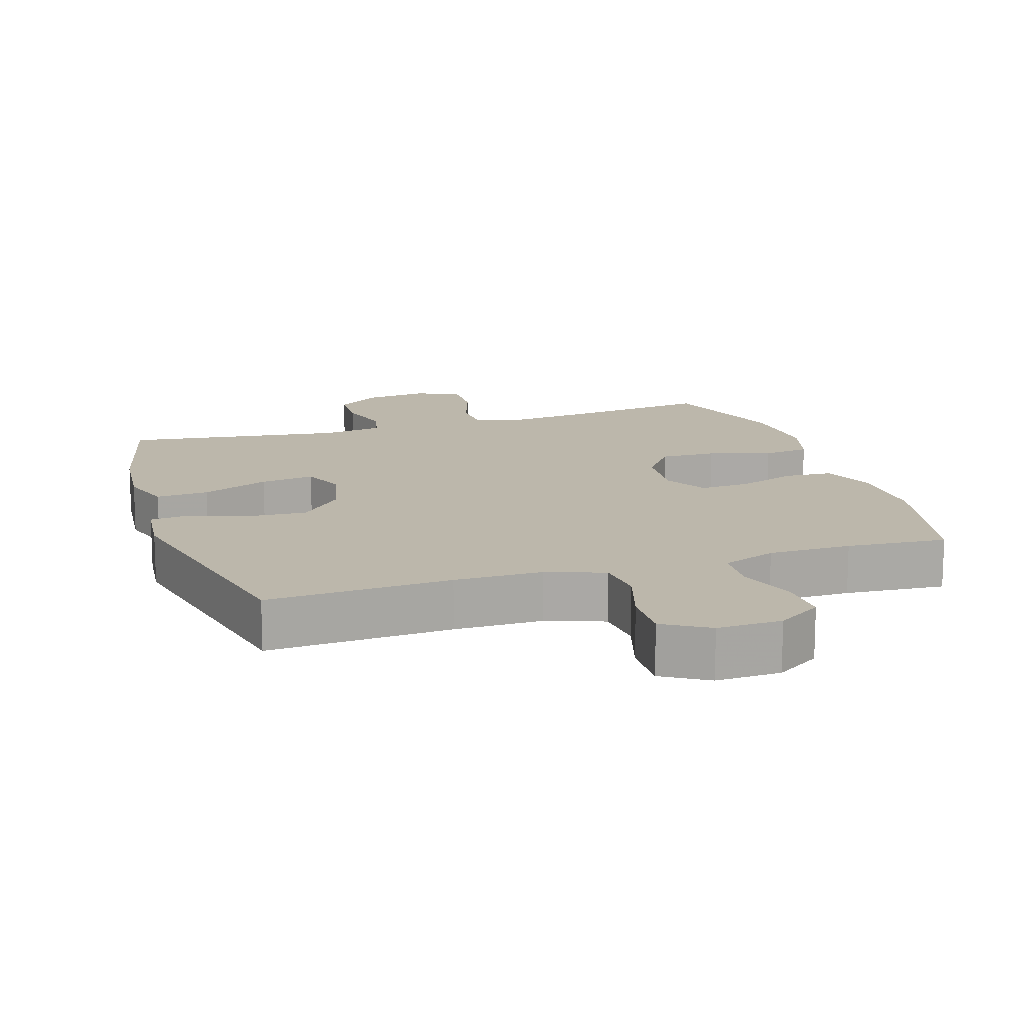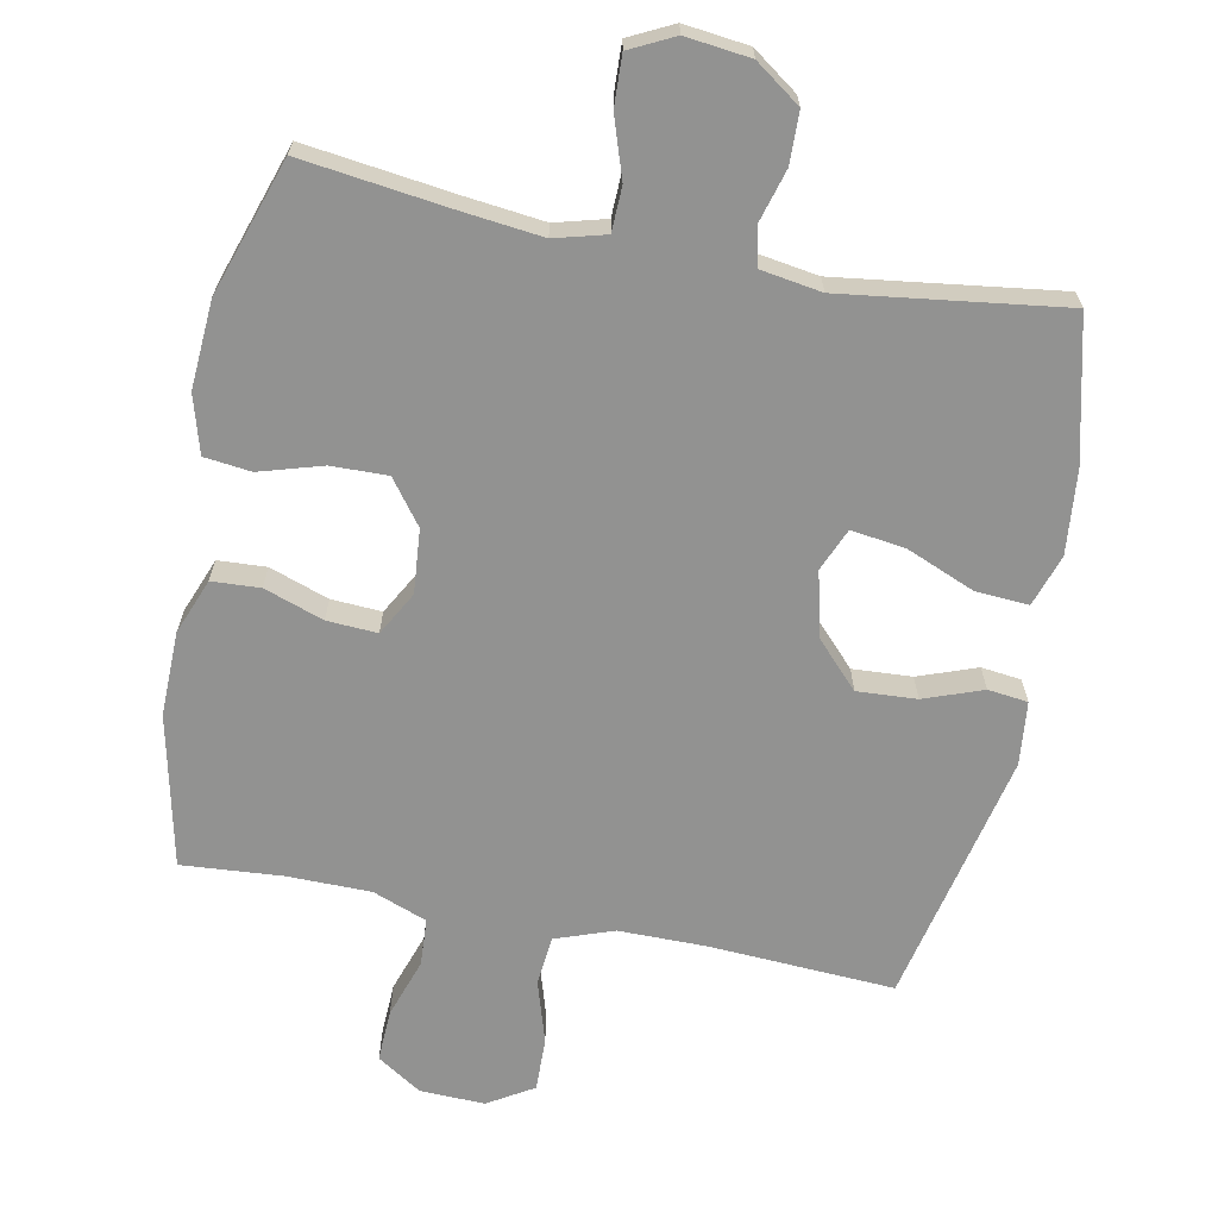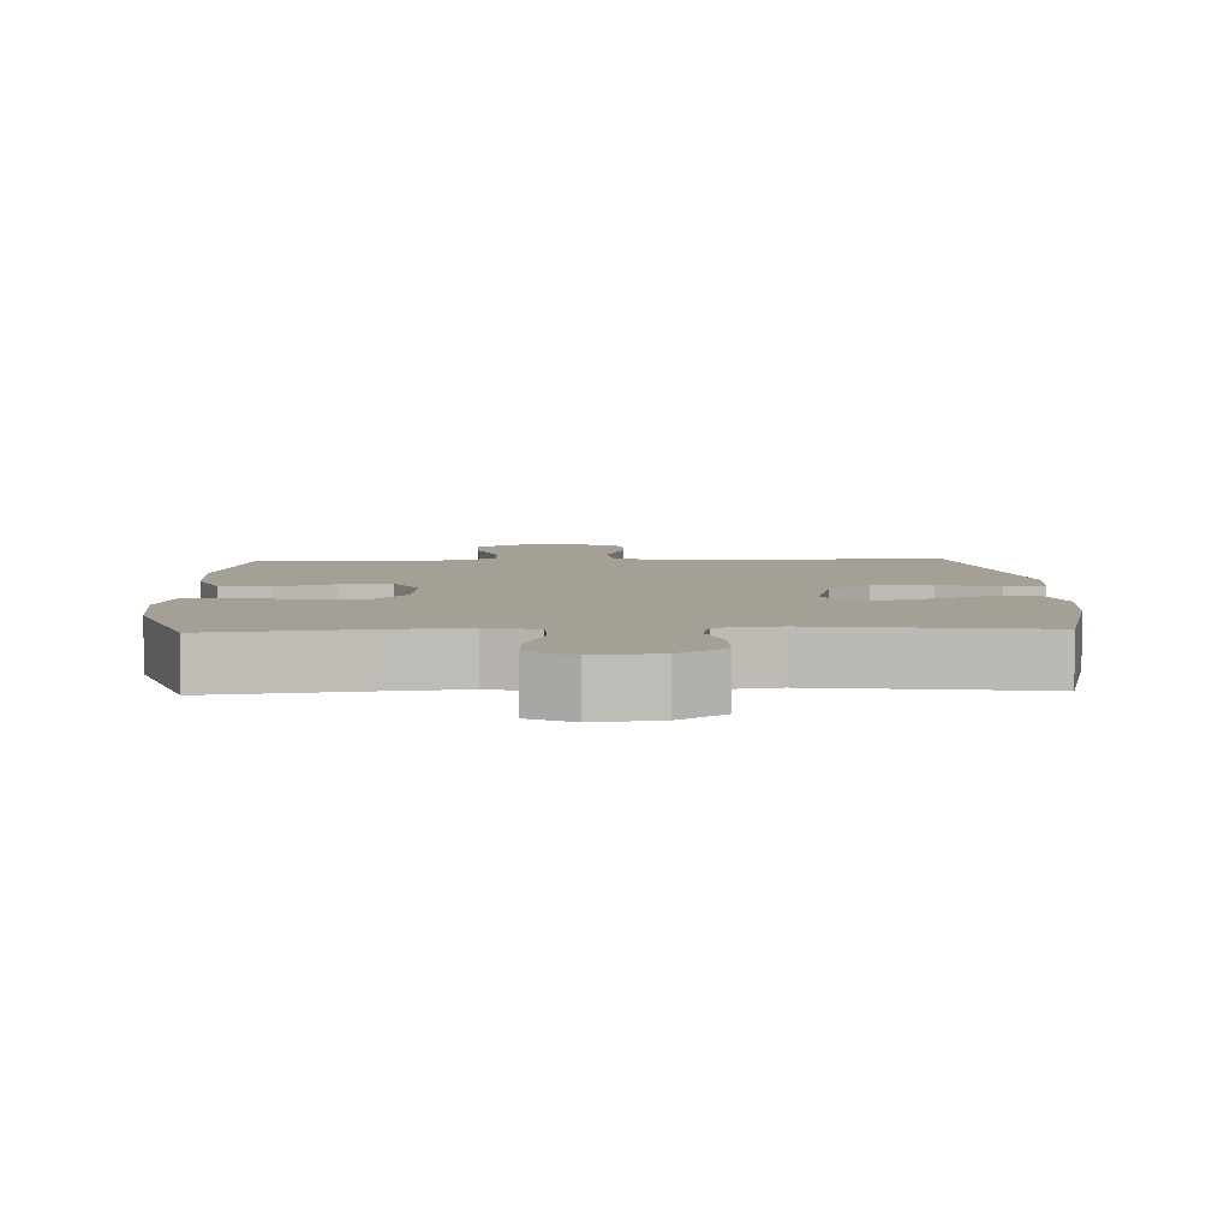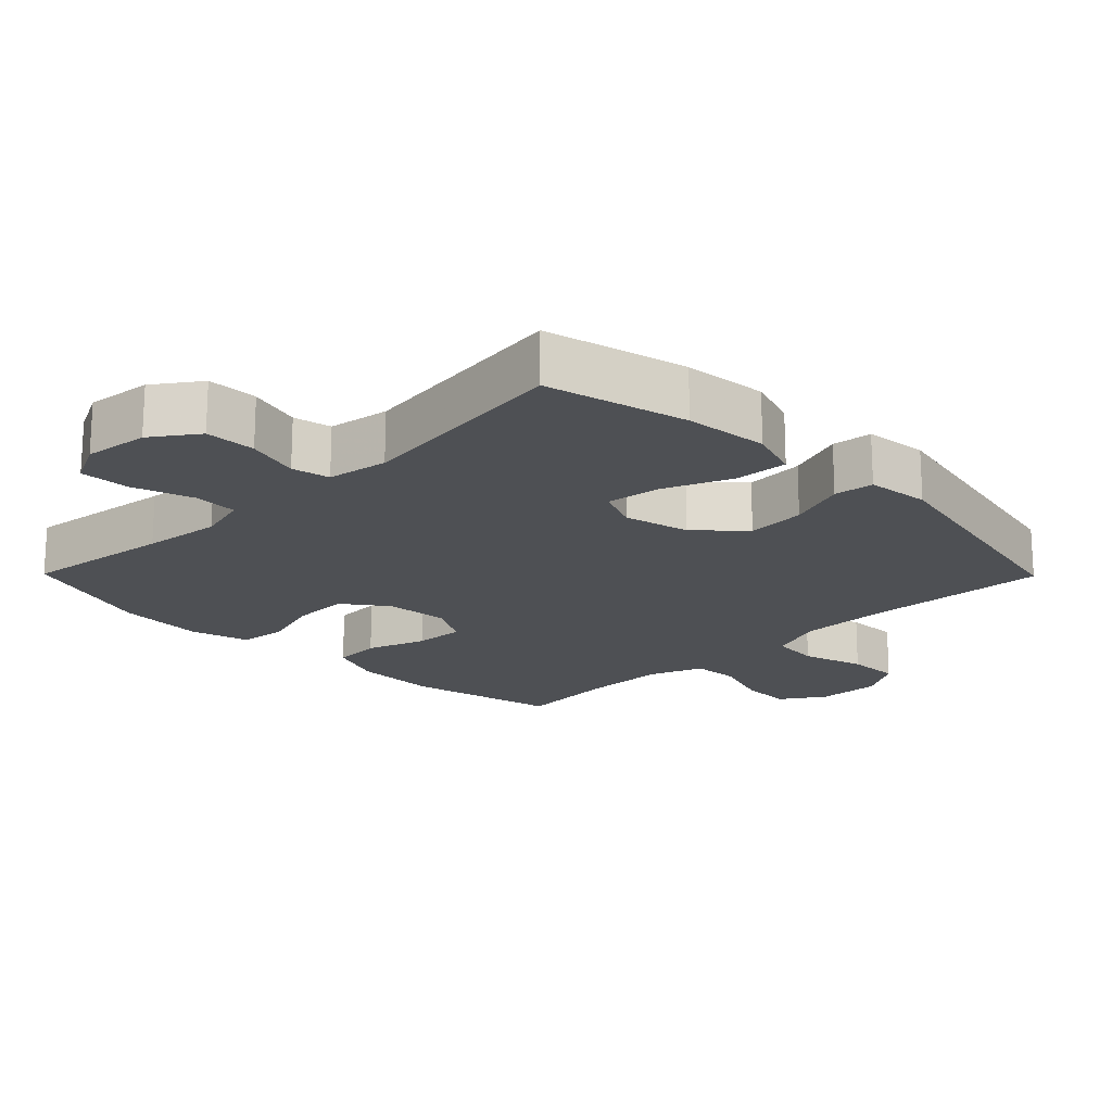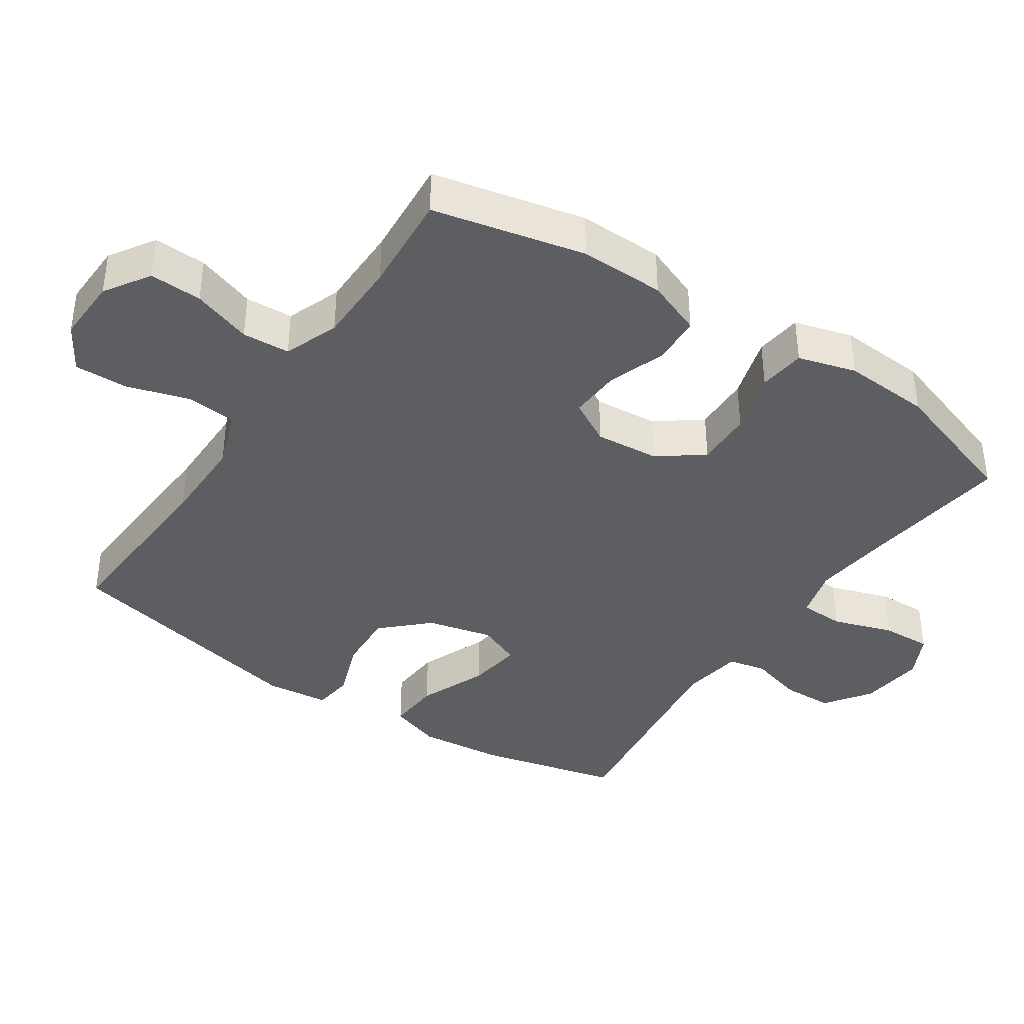
<metadata>
{"format":"obj","ext":"obj","renderer":"f3d","projection":"perspective","resolution":1024,"background":"white","views":[{"elev":14.5,"azim":-17.7,"up":"+Y"},{"elev":-66.3,"azim":168.8,"up":"+Y"},{"elev":5.7,"azim":177.8,"up":"+Y"},{"elev":-18.7,"azim":-135.4,"up":"+Y"},{"elev":-39.2,"azim":56.1,"up":"+Y"}]}
</metadata>
<code>
v 0.5 0.07 0.5
v 0.549 0.07 0.28
v 0.547 0.07 0.157
v 0.516 0.07 0.077
v 0.446 0.07 0.073
v 0.36 0.07 0.103
v 0.287 0.07 0.107
v 0.252 0.07 0.044
v 0.26 0.07 -0.049
v 0.308 0.07 -0.113
v 0.39 0.07 -0.111
v 0.481 0.07 -0.084
v 0.549 0.07 -0.092
v 0.573 0.07 -0.176
v 0.565 0.07 -0.303
v 0.5 0.07 -0.5
v 0.283 0.07 -0.472
v 0.169 0.07 -0.459
v 0.095 0.07 -0.479
v 0.093 0.07 -0.544
v 0.122 0.07 -0.631
v 0.125 0.07 -0.704
v 0.061 0.07 -0.736
v -0.033 0.07 -0.725
v -0.099 0.07 -0.678
v -0.101 0.07 -0.604
v -0.079 0.07 -0.526
v -0.091 0.07 -0.471
v -0.18 0.07 -0.457
v -0.5 0.07 -0.5
v -0.55 0.07 -0.294
v -0.562 0.07 -0.172
v -0.537 0.07 -0.097
v -0.46 0.07 -0.102
v -0.361 0.07 -0.143
v -0.282 0.07 -0.154
v -0.256 0.07 -0.092
v -0.279 0.07 0.003
v -0.341 0.07 0.068
v -0.427 0.07 0.063
v -0.512 0.07 0.032
v -0.57 0.07 0.039
v -0.58 0.07 0.131
v -0.5 0.07 0.5
v -0.232 0.07 0.485
v -0.104 0.07 0.485
v -0.02 0.07 0.515
v -0.013 0.07 0.587
v -0.041 0.07 0.678
v -0.043 0.07 0.756
v 0.023 0.07 0.796
v 0.117 0.07 0.793
v 0.182 0.07 0.751
v 0.179 0.07 0.675
v 0.15 0.07 0.589
v 0.154 0.07 0.52
v 0.233 0.07 0.49
v 0.354 0.07 0.489
v 0.5 0 0.5
v 0.549 0 0.28
v 0.547 0 0.157
v 0.516 0 0.077
v 0.446 0 0.073
v 0.36 0 0.103
v 0.287 0 0.107
v 0.252 0 0.044
v 0.26 0 -0.049
v 0.308 0 -0.113
v 0.39 0 -0.111
v 0.481 0 -0.084
v 0.549 0 -0.092
v 0.573 0 -0.176
v 0.565 0 -0.303
v 0.5 0 -0.5
v 0.283 0 -0.472
v 0.169 0 -0.459
v 0.095 0 -0.479
v 0.093 0 -0.544
v 0.122 0 -0.631
v 0.125 0 -0.704
v 0.061 0 -0.736
v -0.033 0 -0.725
v -0.099 0 -0.678
v -0.101 0 -0.604
v -0.079 0 -0.526
v -0.091 0 -0.471
v -0.18 0 -0.457
v -0.5 0 -0.5
v -0.55 0 -0.294
v -0.562 0 -0.172
v -0.537 0 -0.097
v -0.46 0 -0.102
v -0.361 0 -0.143
v -0.282 0 -0.154
v -0.256 0 -0.092
v -0.279 0 0.003
v -0.341 0 0.068
v -0.427 0 0.063
v -0.512 0 0.032
v -0.57 0 0.039
v -0.58 0 0.131
v -0.5 0 0.5
v -0.232 0 0.485
v -0.104 0 0.485
v -0.02 0 0.515
v -0.013 0 0.587
v -0.041 0 0.678
v -0.043 0 0.756
v 0.023 0 0.796
v 0.117 0 0.793
v 0.182 0 0.751
v 0.179 0 0.675
v 0.15 0 0.589
v 0.154 0 0.52
v 0.233 0 0.49
v 0.354 0 0.489
f 52 53 54 55
f 52 55 56
f 51 52 56
f 48 49 50 51
f 47 48 51 56
f 46 47 56 57
f 42 43 44 45
f 40 41 42 45
f 39 40 45 46
f 38 39 46 57
f 32 33 34 35
f 32 35 36
f 29 30 31 32
f 28 29 32 36
f 24 25 26 27
f 24 27 28
f 23 24 28
f 20 21 22 23
f 19 20 23 28
f 18 19 28 36
f 14 15 16 17
f 11 12 13 14
f 10 11 14 17
f 9 10 17 18
f 3 4 5 6
f 3 6 7
f 58 1 2 3
f 58 3 7
f 37 38 57 58
f 37 58 7 8
f 18 36 37
f 8 9 18 37
f 113 112 111 110
f 114 113 110
f 114 110 109
f 109 108 107 106
f 114 109 106 105
f 115 114 105 104
f 103 102 101 100
f 103 100 99 98
f 104 103 98 97
f 115 104 97 96
f 93 92 91 90
f 94 93 90
f 90 89 88 87
f 94 90 87 86
f 85 84 83 82
f 86 85 82
f 86 82 81
f 81 80 79 78
f 86 81 78 77
f 94 86 77 76
f 75 74 73 72
f 72 71 70 69
f 75 72 69 68
f 76 75 68 67
f 64 63 62 61
f 65 64 61
f 61 60 59 116
f 65 61 116
f 116 115 96 95
f 66 65 116 95
f 95 94 76
f 95 76 67 66
f 1 59 60 2
f 2 60 61 3
f 3 61 62 4
f 4 62 63 5
f 5 63 64 6
f 6 64 65 7
f 7 65 66 8
f 8 66 67 9
f 9 67 68 10
f 10 68 69 11
f 11 69 70 12
f 12 70 71 13
f 13 71 72 14
f 14 72 73 15
f 15 73 74 16
f 16 74 75 17
f 17 75 76 18
f 18 76 77 19
f 19 77 78 20
f 20 78 79 21
f 21 79 80 22
f 22 80 81 23
f 23 81 82 24
f 24 82 83 25
f 25 83 84 26
f 26 84 85 27
f 27 85 86 28
f 28 86 87 29
f 29 87 88 30
f 30 88 89 31
f 31 89 90 32
f 32 90 91 33
f 33 91 92 34
f 34 92 93 35
f 35 93 94 36
f 36 94 95 37
f 37 95 96 38
f 38 96 97 39
f 39 97 98 40
f 40 98 99 41
f 41 99 100 42
f 42 100 101 43
f 43 101 102 44
f 44 102 103 45
f 45 103 104 46
f 46 104 105 47
f 47 105 106 48
f 48 106 107 49
f 49 107 108 50
f 50 108 109 51
f 51 109 110 52
f 52 110 111 53
f 53 111 112 54
f 54 112 113 55
f 55 113 114 56
f 56 114 115 57
f 57 115 116 58
f 58 116 59 1

</code>
